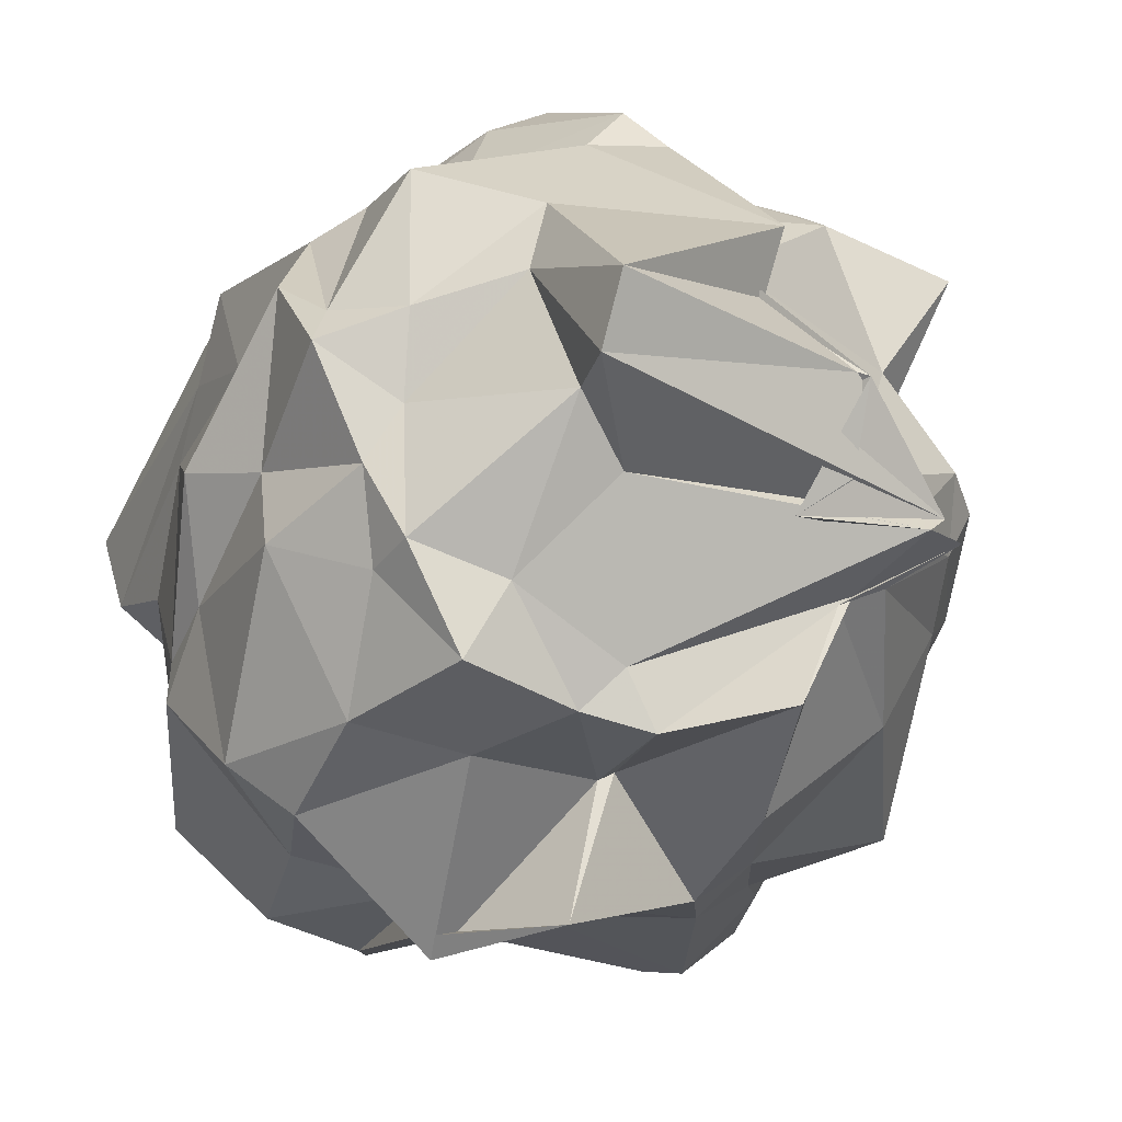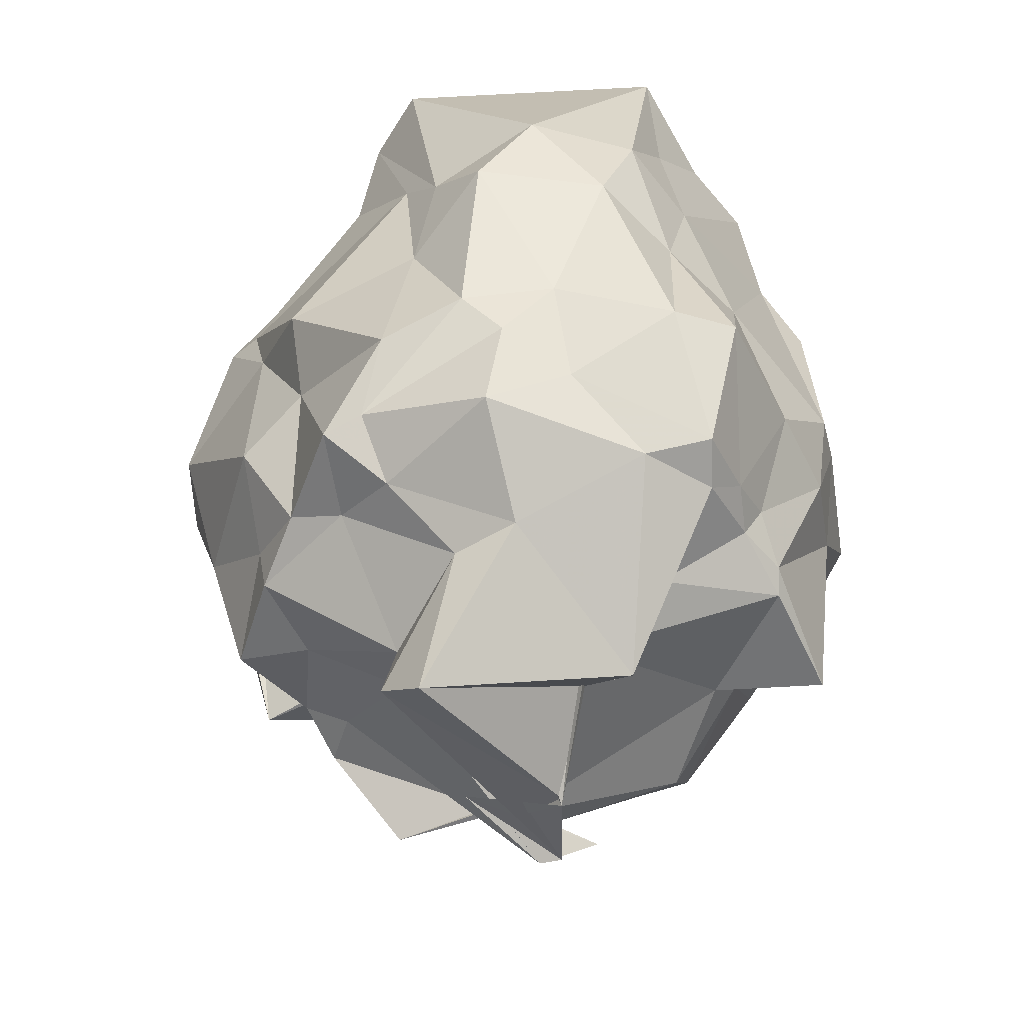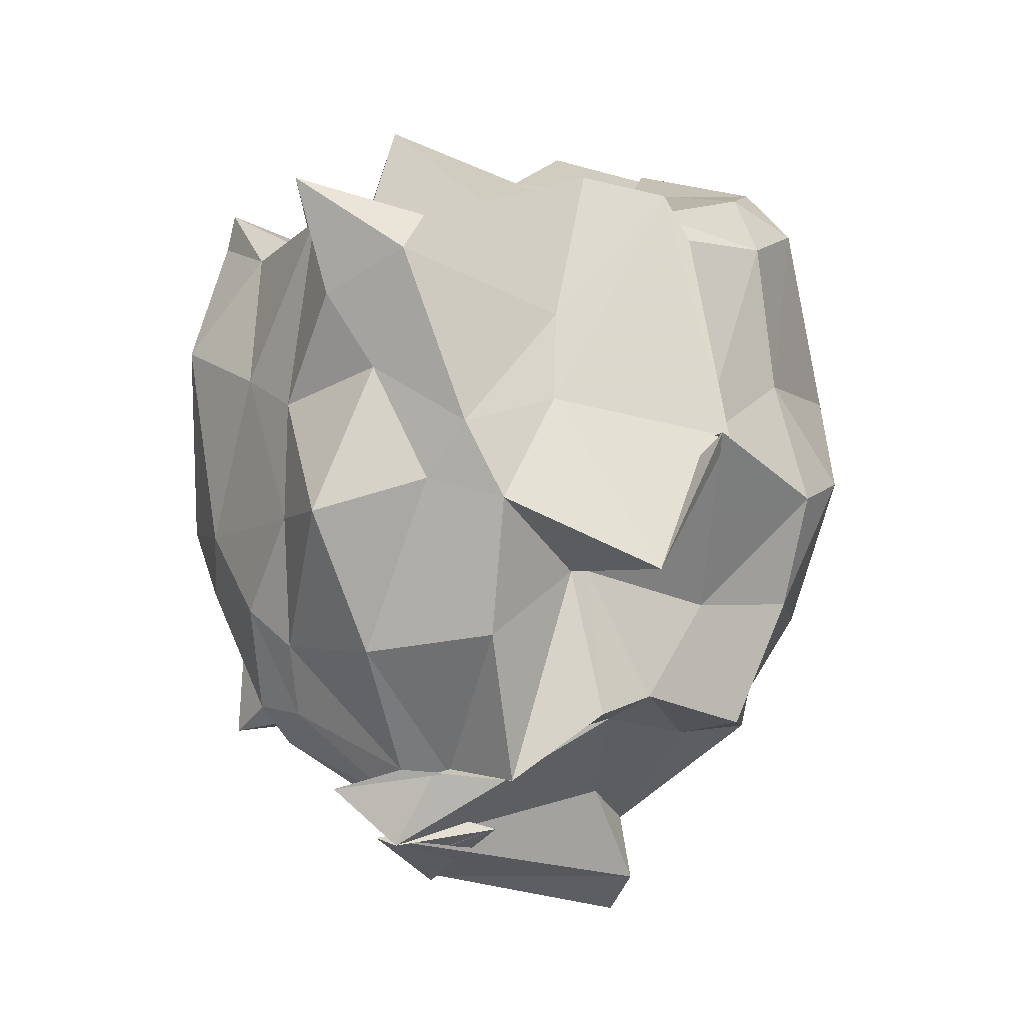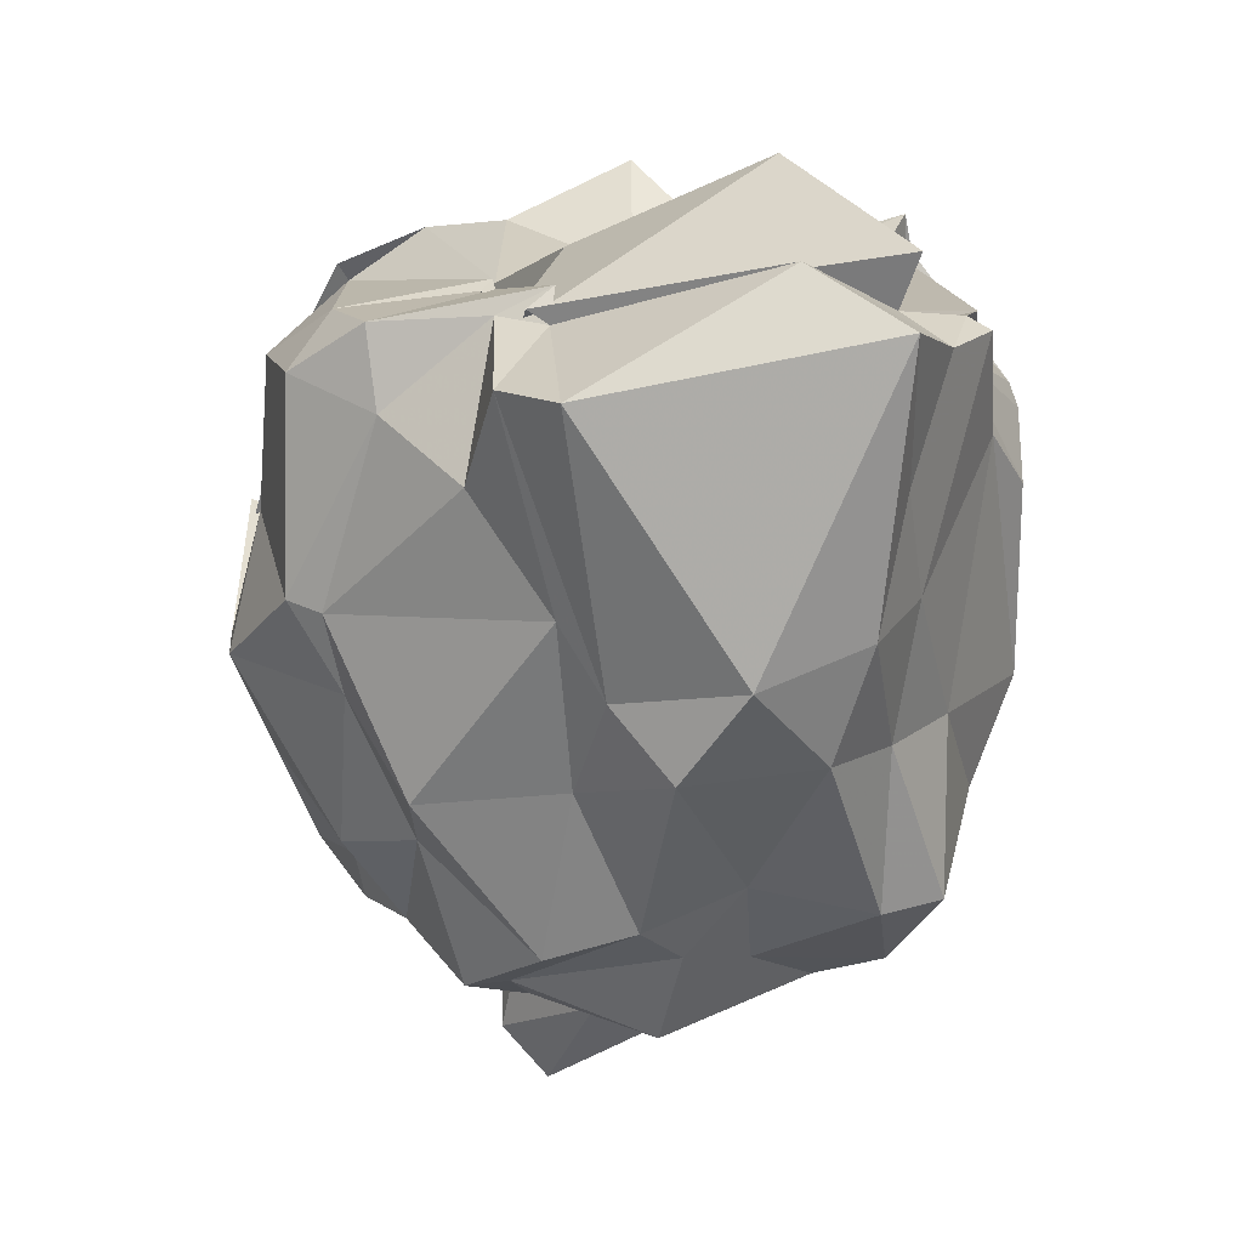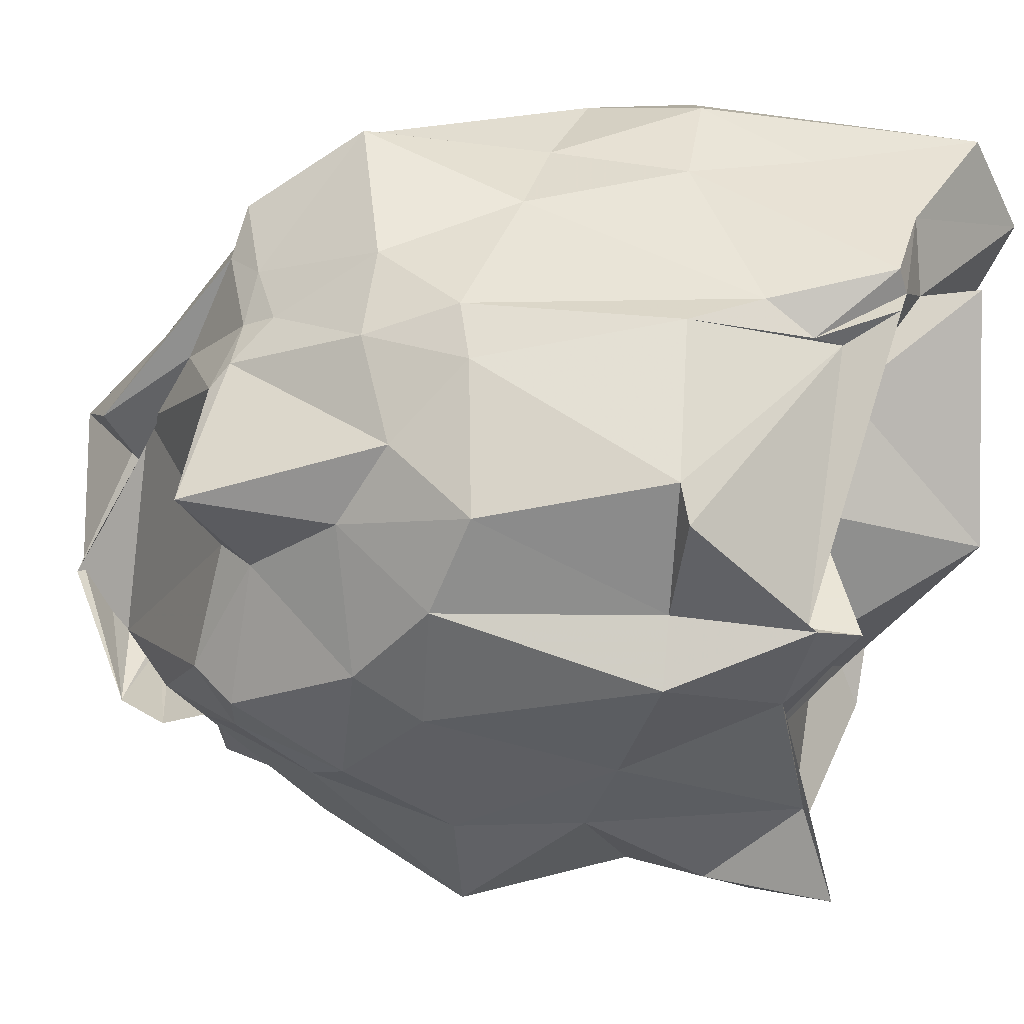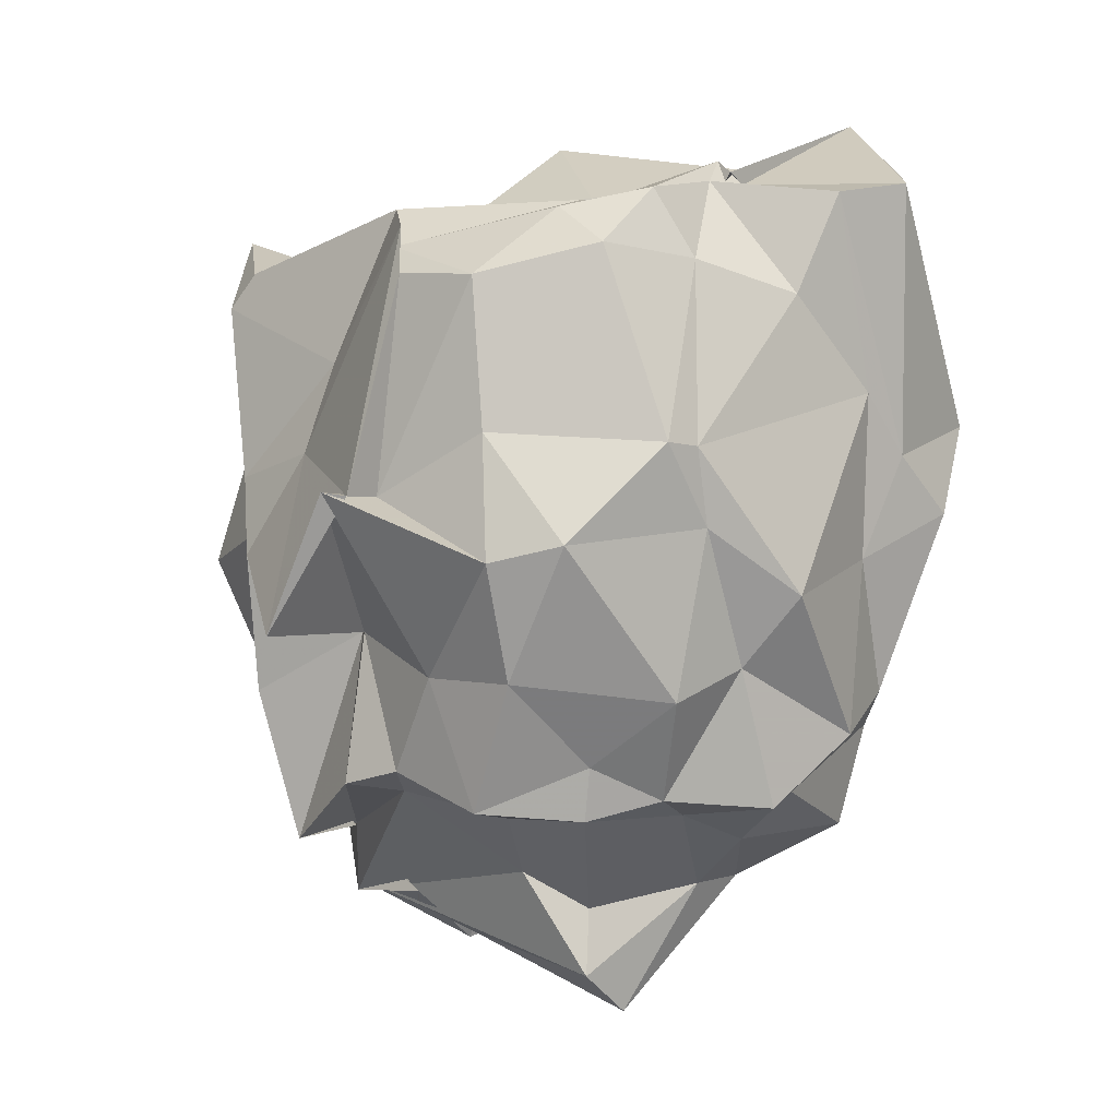
<metadata>
{"format":"obj","ext":"obj","renderer":"f3d","projection":"perspective","resolution":1024,"background":"white","views":[{"elev":-30.0,"azim":159.9,"up":"+Y"},{"elev":-59.1,"azim":133.3,"up":"+Z"},{"elev":-1.1,"azim":-20.7,"up":"+Z"},{"elev":26.8,"azim":121.8,"up":"+Z"},{"elev":38.6,"azim":-82.0,"up":"+Y"},{"elev":2.4,"azim":49.7,"up":"+Z"}]}
</metadata>
<code>
v 0.4532 -0.4818 1.641
v -0.2704 -0.4409 -0.5134
v 0.9372 -0.235 1.477
v 0.9837 -0.1115 1.773
v 1.038 0.1113 1.807
v 0.4631 0.7284 1.915
v 0.3752 0.6806 1.474
v -0.09437 0.6623 1.726
v -0.2591 0.5375 1.522
v -0.2289 0.5001 1.597
v -0.8757 0.3778 1.261
v -0.863 0.06035 1.594
v -0.8186 -0.2336 1.522
v -0.7595 -0.6615 1.601
v -0.7956 -0.9263 1.345
v -0.6182 -1.137 1.468
v -0.1137 -1.106 1.288
v 0.2428 -1.127 1.669
v 0.3041 -1.177 1.527
v 0.5668 -1.126 1.514
v 0.8135 -0.8651 1.601
v 0.8512 -0.5531 1.568
v 0.9604 0.04019 1.198
v 0.9627 0.1853 1.015
v 0.8781 0.5404 1.104
v 0.572 0.7088 1.151
v 0.2783 0.6812 1.143
v -0.2242 0.625 1.389
v -0.3818 0.6504 1.199
v -0.7932 0.4456 1.227
v -0.8752 0.08239 1.22
v -1.014 -0.05265 1.222
v -0.9102 -0.4409 1.107
v -0.8554 -0.7028 1.016
v -0.6713 -1.007 1.117
v -0.4458 -1.204 0.949
v -0.1524 -1.187 1.022
v 0.3399 -1.387 0.9043
v 0.307 -1.261 0.9001
v 0.6222 -1.134 1.08
v 0.9788 -0.7735 1.053
v 0.9753 -0.6598 1.042
v 0.9221 0.05936 0.7098
v 0.958 0.3781 0.84
v 0.6527 0.6374 0.8248
v 0.3593 0.6589 0.7543
v 0.07008 0.6768 0.7181
v -0.399 0.6565 0.6194
v -0.535 0.583 0.6624
v -0.8855 0.3469 0.7183
v -0.9613 0.09059 0.6198
v -0.9816 -0.2654 0.6007
v -0.8768 -0.7426 0.6597
v -0.8688 -1.029 0.6788
v -0.5333 -1.106 0.7788
v -0.3445 -1.265 0.7187
v 0.07322 -1.475 0.5054
v 0.2913 -1.44 0.9148
v 0.7088 -1.193 0.7248
v 0.8789 -1.059 0.7749
v 0.9626 -0.6109 0.815
v 1.065 -0.342 0.6215
v 0.8503 0.2122 0.3055
v 0.6468 0.4093 0.4023
v 0.389 0.6656 0.2655
v 0.2242 0.7669 0.2592
v -0.1749 0.6432 0.3654
v -0.4457 0.5645 0.3678
v -0.691 0.407 0.4766
v -0.7613 0.1879 0.3468
v -0.9536 -0.1586 0.4137
v -0.9295 -0.5252 0.3685
v -0.831 -0.639 0.2588
v -0.6703 -0.9367 0.2498
v -0.3617 -1.213 0.3076
v -0.04321 -1.055 0.4955
v 0.0006723 -1.083 0.4974
v 0.367 -1.126 0.3893
v 0.6771 -1.09 0.3893
v 0.9168 -0.6827 0.3293
v 0.9162 -0.4309 0.4134
v 0.9524 -0.02154 0.2001
v 0.7342 0.273 0.1902
v 0.5138 0.3492 0.09665
v 0.1271 0.5588 -0.05346
v -0.0903 0.4917 0.0176
v -0.2417 0.4541 0.08965
v -0.3835 0.3938 -0.001963
v -0.7772 0.2365 -0.06956
v -0.6916 -0.03412 0.09366
v -0.8543 -0.3879 0.05553
v -0.7744 -0.5387 0.03828
v -0.5057 -0.7717 -0.128
v -0.3729 -0.8476 -0.1374
v -0.2677 -1.132 -0.1385
v 0.01755 -1.165 0.05825
v 0.1965 -1.114 0.1066
v 0.5139 -1.08 0.01547
v 0.6988 -0.8121 0.1404
v 0.7639 -0.5914 0.03387
v 0.9107 -0.2959 0.001928
v 0.8682 -0.18 0.03581
v 0.6663 -0.3227 1.814
v 0.649 -0.1715 1.814
v 0.5085 0.4373 2.048
v 0.1448 0.6696 1.761
v -0.09613 0.5885 1.751
v -0.1698 0.585 1.74
v -0.8414 0.05289 1.571
v -0.8414 0.04495 1.708
v -0.6828 -0.393 1.532
v -0.8822 -0.8839 1.699
v -0.5405 -1.102 1.572
v 0.02992 -0.9825 1.737
v 0.2036 -1.121 1.61
v 0.6185 -0.8583 1.711
v 0.7704 -0.6398 1.768
v 0.5755 -0.2018 1.888
v 0.6611 -0.234 1.846
v 0.0644 0.4769 1.792
v -0.1954 0.322 1.621
v -0.4123 0.08566 1.563
v -0.5346 -0.3406 1.515
v -0.4653 -0.6205 1.533
v 0.1198 -0.7058 1.605
v 0.3492 -0.5438 1.769
v 0.3927 -0.5049 1.762
v 0.6149 -0.3046 1.689
v 0.04351 0.5257 1.951
v -0.3014 -0.06946 2.01
v -0.1705 -0.6574 1.682
v 0.4518 -0.5096 1.776
v 0.7112 0.1866 -0.1075
v 0.244 0.3948 -0.09396
v 0.0148 0.4581 -0.08305
v -0.2157 0.4008 -0.001777
v -0.4365 0.345 -0.04964
v -0.5987 -0.05058 -0.005901
v -0.7541 -0.3561 -0.06701
v -0.4979 -0.6796 -0.2325
v -0.6877 -0.6459 -0.1946
v -0.4119 -0.8154 -0.1368
v 0.1026 -1.015 0.03348
v 0.4117 -0.8729 -0.02758
v 0.668 -0.8035 -0.01684
v 0.6861 -0.4436 -0.02747
v 0.7051 -0.2253 -0.1164
v 0.4194 0.0314 -0.2874
v -0.1307 -0.01034 -0.4492
v -0.06809 0.1722 -0.2016
v -0.02441 -0.08738 -0.3526
v -0.3077 -0.6516 -0.3909
v -0.1794 -0.7479 -0.3306
v -0.511 -0.7391 -0.3696
v 0.2073 -0.6509 -0.2314
v 0.3546 -0.5155 -0.3379
v 0.4627 -0.1725 -0.2846
v 0.3719 -0.392 -0.6617
v -0.1052 -0.1764 -0.3685
v -0.2981 -0.4526 -0.5258
v -0.5606 -0.6895 -0.3493
v 0.3788 -0.5469 -0.5347
f 3 23 4
f 4 23 24
f 4 24 5
f 5 24 25
f 5 25 6
f 6 25 26
f 6 26 7
f 7 26 27
f 7 27 8
f 8 27 28
f 8 28 9
f 9 28 29
f 9 29 10
f 10 29 30
f 10 30 11
f 11 30 31
f 11 31 12
f 12 31 32
f 12 32 13
f 13 32 33
f 13 33 14
f 14 33 34
f 14 34 15
f 15 34 35
f 15 35 16
f 16 35 36
f 16 36 17
f 17 36 37
f 17 37 18
f 18 37 38
f 18 38 19
f 19 38 39
f 19 39 20
f 20 39 40
f 20 40 21
f 21 40 41
f 21 41 22
f 22 41 42
f 22 42 3
f 3 42 23
f 23 43 24
f 24 43 44
f 24 44 25
f 25 44 45
f 25 45 26
f 26 45 46
f 26 46 27
f 27 46 47
f 27 47 28
f 28 47 48
f 28 48 29
f 29 48 49
f 29 49 30
f 30 49 50
f 30 50 31
f 31 50 51
f 31 51 32
f 32 51 52
f 32 52 33
f 33 52 53
f 33 53 34
f 34 53 54
f 34 54 35
f 35 54 55
f 35 55 36
f 36 55 56
f 36 56 37
f 37 56 57
f 37 57 38
f 38 57 58
f 38 58 39
f 39 58 59
f 39 59 40
f 40 59 60
f 40 60 41
f 41 60 61
f 41 61 42
f 42 61 62
f 42 62 23
f 23 62 43
f 43 63 44
f 44 63 64
f 44 64 45
f 45 64 65
f 45 65 46
f 46 65 66
f 46 66 47
f 47 66 67
f 47 67 48
f 48 67 68
f 48 68 49
f 49 68 69
f 49 69 50
f 50 69 70
f 50 70 51
f 51 70 71
f 51 71 52
f 52 71 72
f 52 72 53
f 53 72 73
f 53 73 54
f 54 73 74
f 54 74 55
f 55 74 75
f 55 75 56
f 56 75 76
f 56 76 57
f 57 76 77
f 57 77 58
f 58 77 78
f 58 78 59
f 59 78 79
f 59 79 60
f 60 79 80
f 60 80 61
f 61 80 81
f 61 81 62
f 62 81 82
f 62 82 43
f 43 82 63
f 63 83 64
f 64 83 84
f 64 84 65
f 65 84 85
f 65 85 66
f 66 85 86
f 66 86 67
f 67 86 87
f 67 87 68
f 68 87 88
f 68 88 69
f 69 88 89
f 69 89 70
f 70 89 90
f 70 90 71
f 71 90 91
f 71 91 72
f 72 91 92
f 72 92 73
f 73 92 93
f 73 93 74
f 74 93 94
f 74 94 75
f 75 94 95
f 75 95 76
f 76 95 96
f 76 96 77
f 77 96 97
f 77 97 78
f 78 97 98
f 78 98 79
f 79 98 99
f 79 99 80
f 80 99 100
f 80 100 81
f 81 100 101
f 81 101 82
f 82 101 102
f 82 102 63
f 63 102 83
f 103 104 118
f 104 119 118
f 104 105 119
f 105 120 119
f 105 106 120
f 106 107 120
f 107 121 120
f 107 108 121
f 108 122 121
f 108 109 122
f 109 110 122
f 110 123 122
f 110 111 123
f 111 124 123
f 111 112 124
f 112 113 124
f 113 125 124
f 113 114 125
f 114 126 125
f 114 115 126
f 115 116 126
f 116 127 126
f 116 117 127
f 117 118 127
f 117 103 118
f 118 119 128
f 119 129 128
f 119 120 129
f 120 121 129
f 121 130 129
f 121 122 130
f 122 123 130
f 123 131 130
f 123 124 131
f 124 125 131
f 125 132 131
f 125 126 132
f 126 127 132
f 127 128 132
f 127 118 128
f 133 148 134
f 134 148 149
f 134 149 135
f 135 149 150
f 135 150 136
f 136 150 137
f 137 150 151
f 137 151 138
f 138 151 152
f 138 152 139
f 139 152 140
f 140 152 153
f 140 153 141
f 141 153 154
f 141 154 142
f 142 154 143
f 143 154 155
f 143 155 144
f 144 155 156
f 144 156 145
f 145 156 146
f 146 156 157
f 146 157 147
f 147 157 148
f 147 148 133
f 148 158 149
f 149 158 159
f 149 159 150
f 150 159 151
f 151 159 160
f 151 160 152
f 152 160 153
f 153 160 161
f 153 161 154
f 154 161 155
f 155 161 162
f 155 162 156
f 156 162 157
f 157 162 158
f 157 158 148
f 3 4 103
f 103 4 104
f 4 5 104
f 104 5 105
f 5 6 105
f 105 6 106
f 6 7 106
f 7 8 106
f 106 8 107
f 8 9 107
f 107 9 108
f 9 10 108
f 108 10 109
f 10 11 109
f 11 12 109
f 109 12 110
f 12 13 110
f 110 13 111
f 13 14 111
f 111 14 112
f 14 15 112
f 15 16 112
f 112 16 113
f 16 17 113
f 113 17 114
f 17 18 114
f 114 18 115
f 18 19 115
f 19 20 115
f 115 20 116
f 20 21 116
f 116 21 117
f 21 22 117
f 117 22 103
f 22 3 103
f 83 133 84
f 84 133 134
f 84 134 85
f 85 134 135
f 85 135 86
f 86 135 136
f 86 136 87
f 87 136 88
f 88 136 137
f 88 137 89
f 89 137 138
f 89 138 90
f 90 138 139
f 90 139 91
f 91 139 92
f 92 139 140
f 92 140 93
f 93 140 141
f 93 141 94
f 94 141 142
f 94 142 95
f 95 142 96
f 96 142 143
f 96 143 97
f 97 143 144
f 97 144 98
f 98 144 145
f 98 145 99
f 99 145 100
f 100 145 146
f 100 146 101
f 101 146 147
f 101 147 102
f 102 147 133
f 102 133 83
f 128 129 1
f 129 130 1
f 130 131 1
f 131 132 1
f 132 128 1
f 159 158 2
f 160 159 2
f 161 160 2
f 162 161 2
f 158 162 2

</code>
